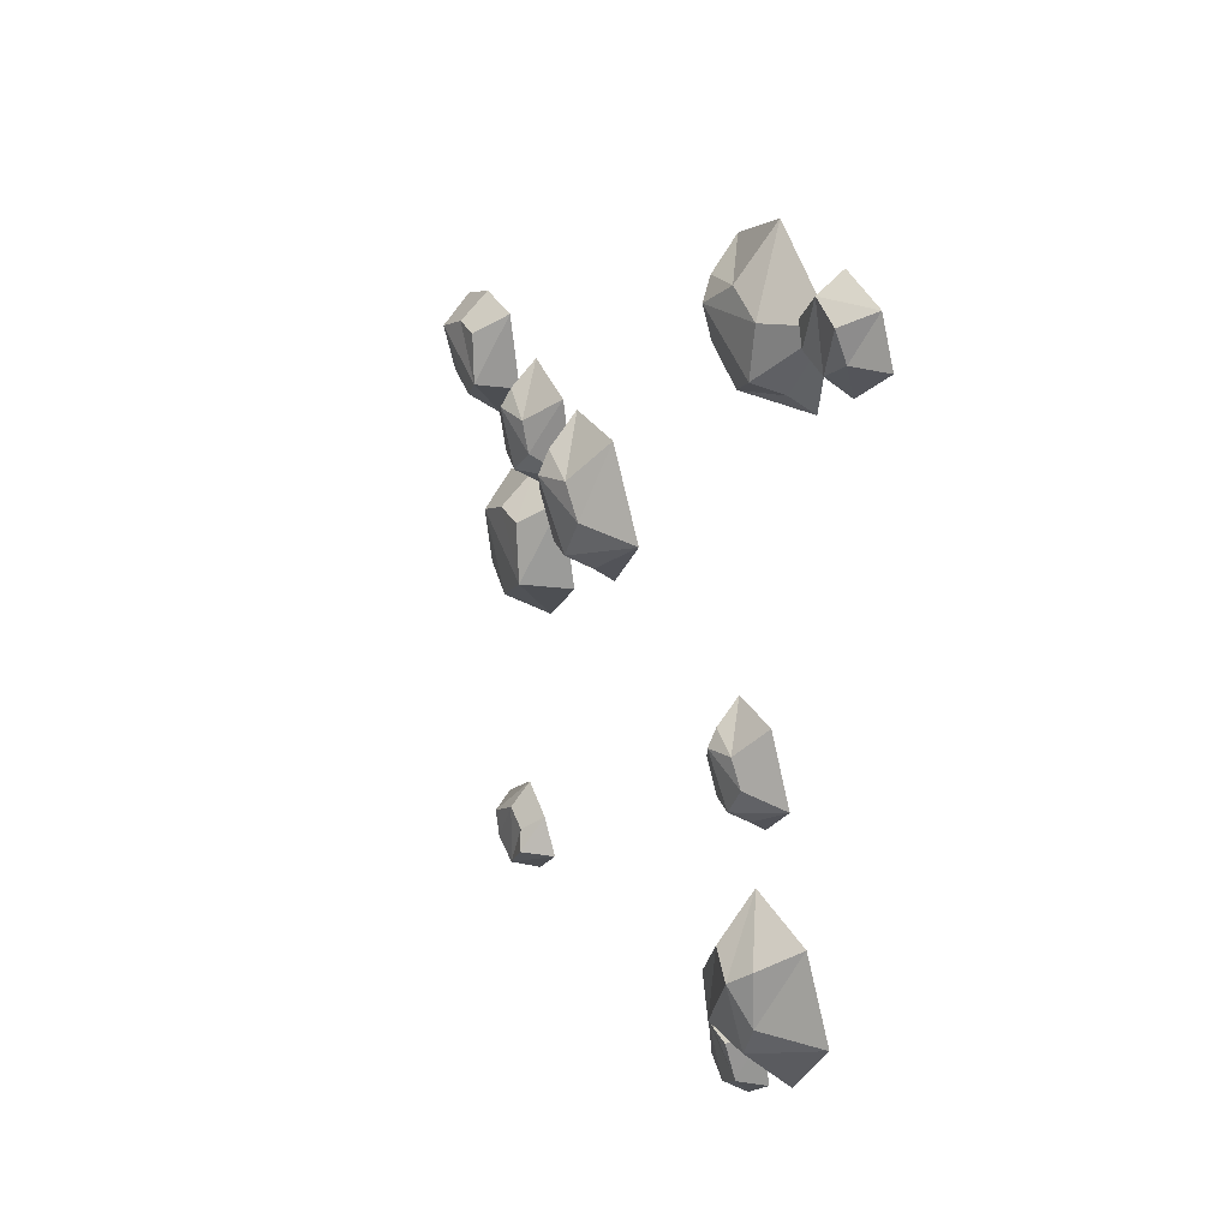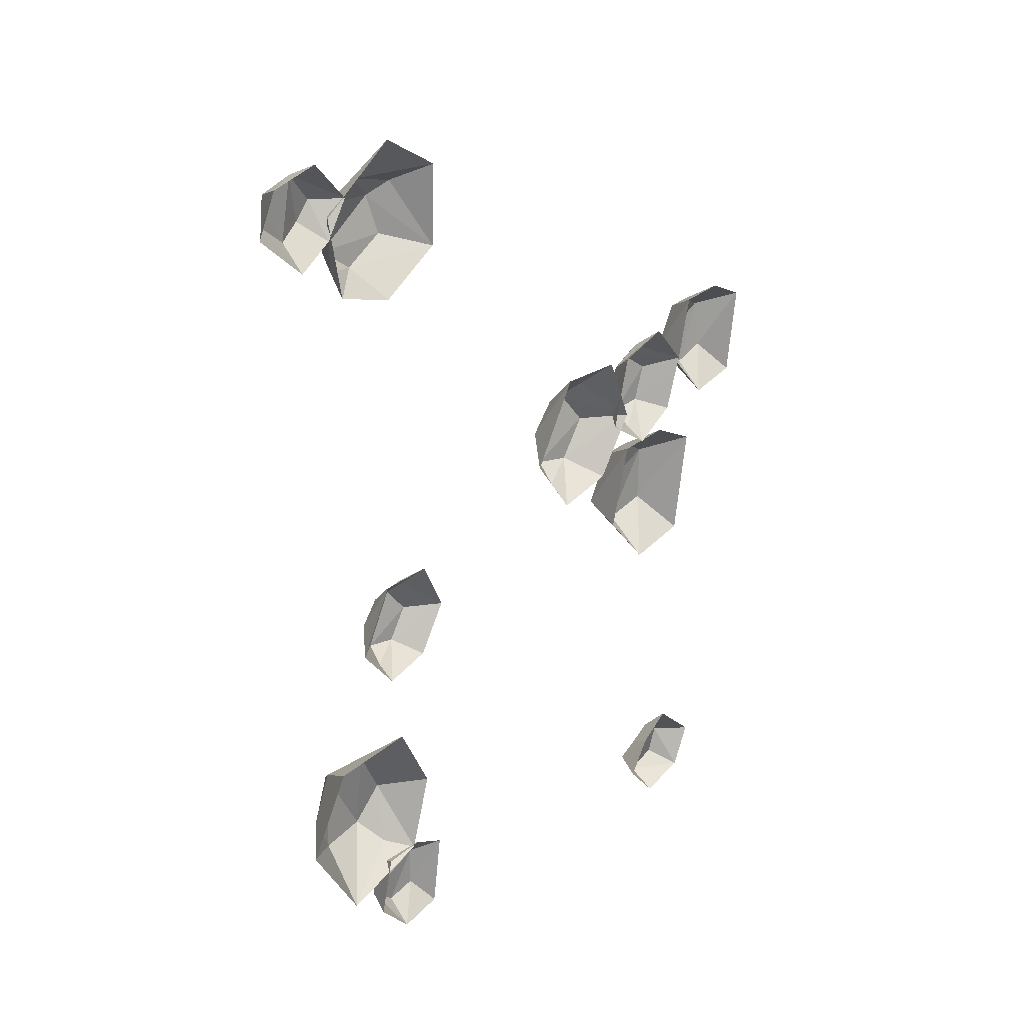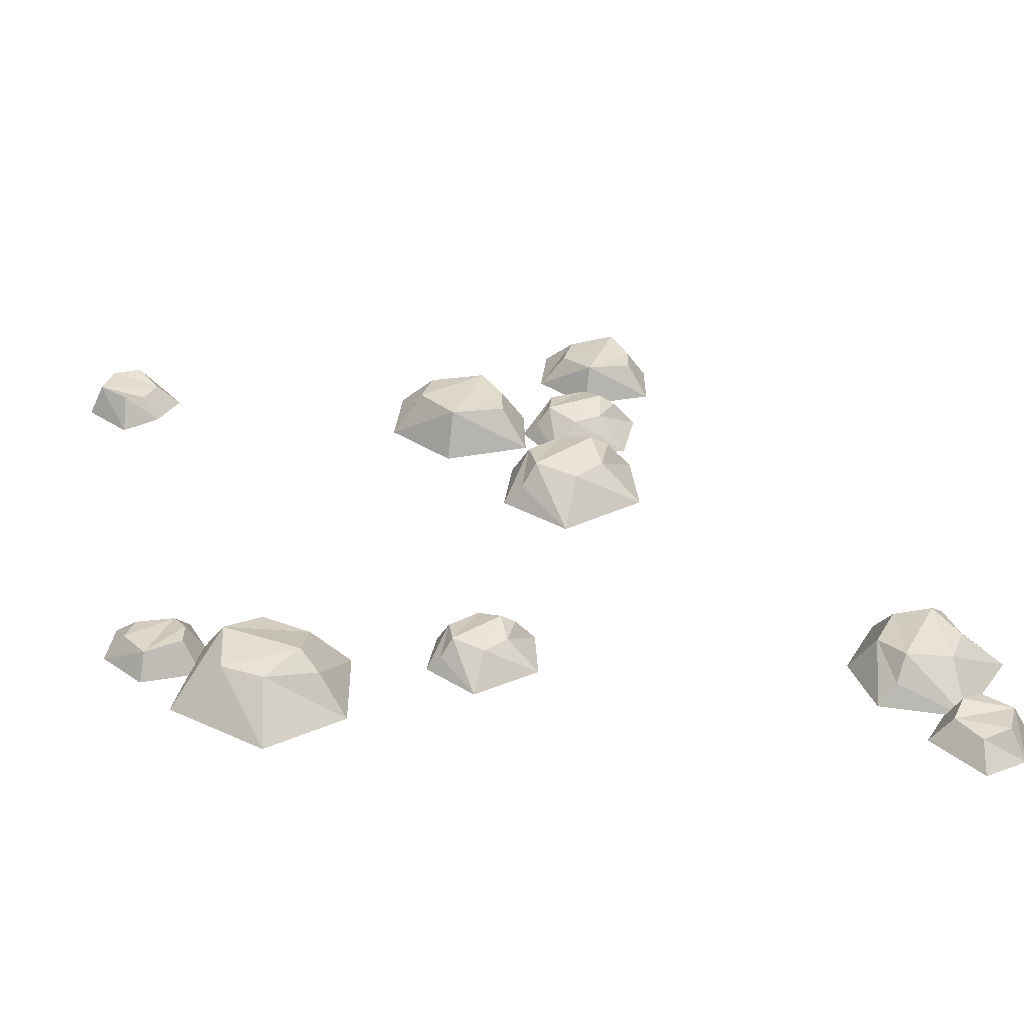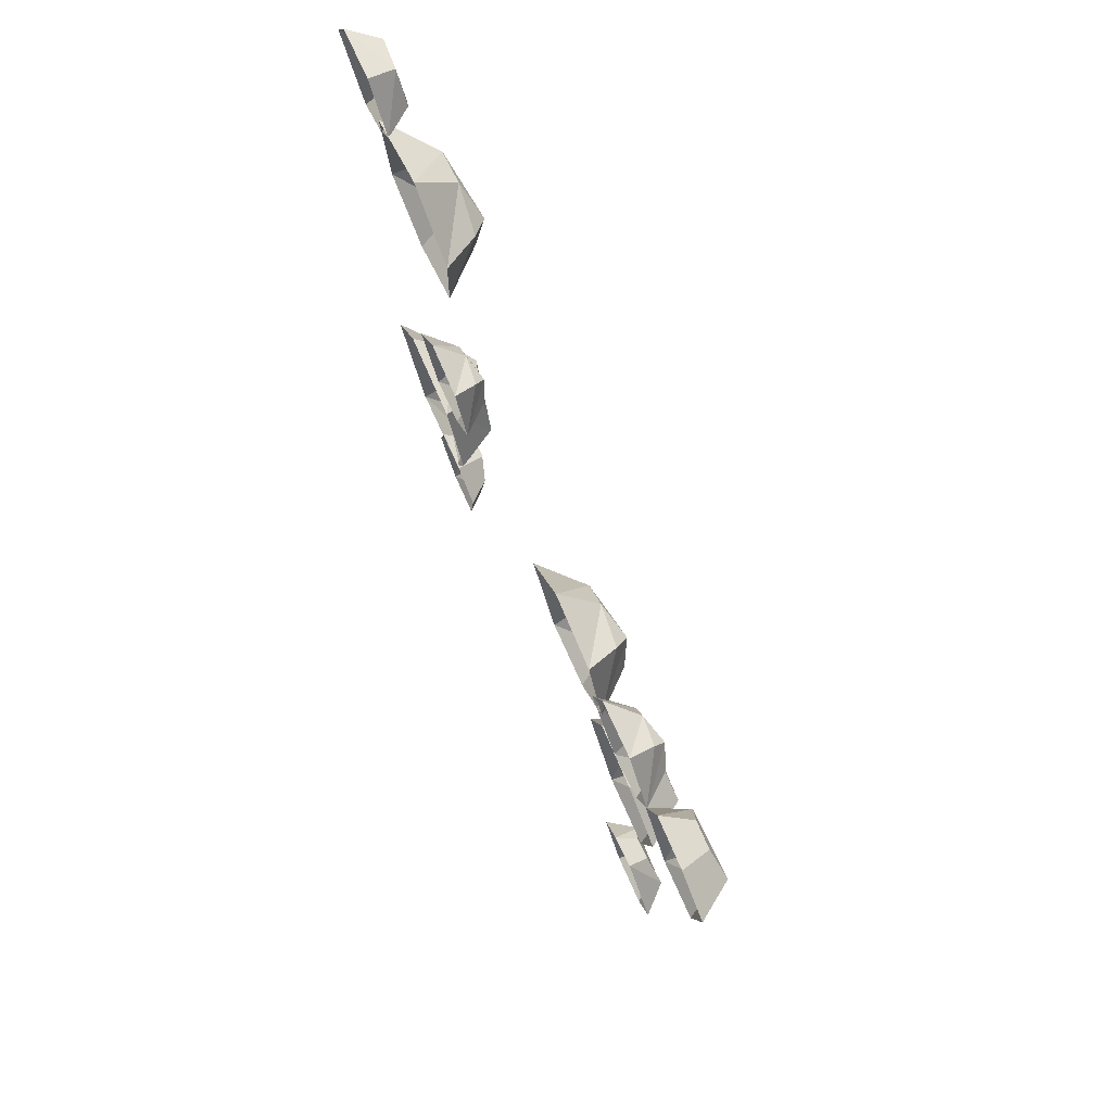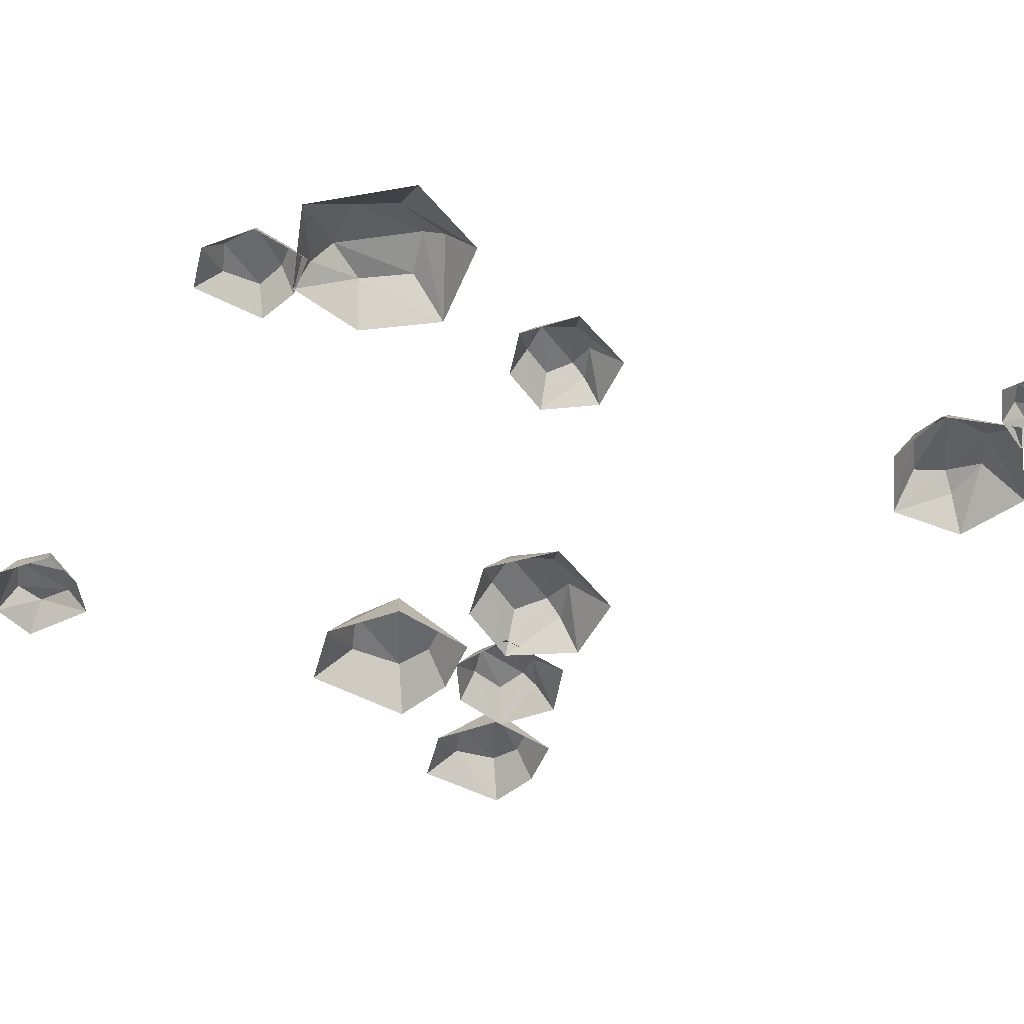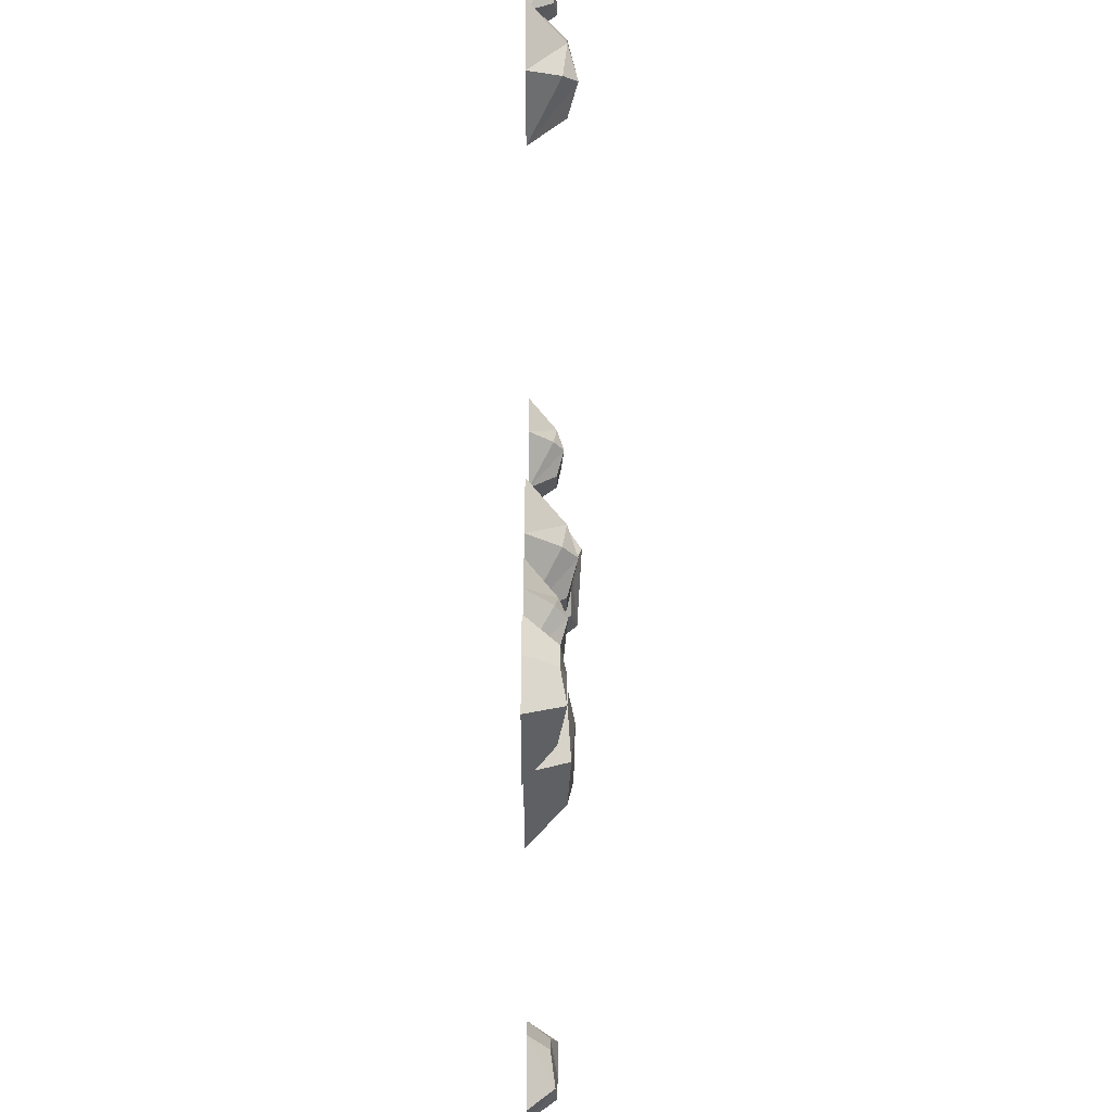
<metadata>
{"format":"obj","ext":"obj","renderer":"f3d","projection":"perspective","resolution":1024,"background":"white","views":[{"elev":34.9,"azim":-115.3,"up":"+Z"},{"elev":28.8,"azim":-52.9,"up":"+Z"},{"elev":33.4,"azim":-89.2,"up":"+Y"},{"elev":76.0,"azim":66.3,"up":"+Z"},{"elev":-50.4,"azim":-110.4,"up":"+Y"},{"elev":36.4,"azim":90.1,"up":"+Z"}]}
</metadata>
<code>
v 1.074 -0.0523 -1.546
v 1.382 0.04716 -1.522
v 1.28 0.02882 -1.438
v 1.228 0.05497 -1.65
v 1.401 -0.0523 -1.671
v 1.477 -0.0523 -1.527
v 1.29 -0.0523 -1.354
v 1.159 -0.0523 -1.425
v 1.21 -0.0523 -1.7
v 1.147 0.05489 -1.543
v 1.348 0.05106 -1.618
v 1.193 0.02882 -1.478
v -0.5068 -0.0523 -1.04
v -0.3132 0.02205 -1.284
v -0.3009 0.02983 -1.151
v -0.5067 0.03875 -1.226
v -0.4277 -0.0523 -1.383
v -0.2642 -0.0523 -1.365
v -0.2251 -0.0523 -1.113
v -0.3573 -0.0523 -1.043
v -0.5584 -0.0523 -1.239
v -0.4626 0.05542 -1.099
v -0.4125 0.03482 -1.309
v -0.3826 0.05542 -1.101
v -0.905 -0.0523 -0.7885
v -0.725 0.104 -0.7965
v -0.3907 0.1041 -0.8336
v -0.475 0.104 -0.6643
v -0.6678 0.1041 -0.9424
v -0.4462 0.03204 -1.018
v -0.4827 0.1282 -0.9545
v -0.29 -0.0523 -0.7955
v -0.4247 -0.0523 -0.5347
v -0.6752 0.08597 -0.6183
v -0.7031 -0.0523 -1.12
v -0.7435 -0.0523 -0.5267
v -0.6211 0.1459 -0.6825
v -0.3757 -0.0523 -1.051
v -0.4806 -0.0523 0.1046
v -0.4308 0.04849 -0.000396
v -0.351 0.04856 -0.2021
v -0.28 0.04849 -0.103
v -0.4966 0.04856 -0.07704
v -0.4728 0.002084 -0.2261
v -0.4476 0.0641 -0.1862
v -0.2989 -0.0523 -0.2479
v -0.1909 -0.0523 -0.09248
v -0.3142 0.03686 0.02501
v -0.6083 -0.0523 -0.1105
v -0.2826 -0.0523 0.09156
v -0.3345 0.07553 -0.02522
v -0.4706 -0.0523 -0.2764
v -0.6239 -0.0523 1.561
v -0.9181 0.02563 1.537
v -0.8204 0.03301 1.458
v -0.7708 0.03856 1.659
v -0.9361 -0.0523 1.68
v -1.008 -0.0523 1.541
v -0.8301 -0.0523 1.378
v -0.7054 -0.0523 1.445
v -0.7538 -0.0523 1.707
v -0.6938 0.03848 1.557
v -0.8858 0.04627 1.629
v -0.7376 0.04992 1.495
v -0.4174 -0.0523 1.69
v -0.4268 0.08321 1.534
v -0.4636 0.08329 1.245
v -0.3157 0.08321 1.316
v -0.554 0.0833 1.487
v -0.6227 0.02081 1.296
v -0.5672 0.1042 1.326
v -0.432 -0.0523 1.157
v -0.2041 -0.0523 1.27
v -0.2731 0.06757 1.489
v -0.7073 -0.0523 1.52
v -0.1927 -0.0523 1.546
v -0.3295 0.1196 1.443
v -0.6527 -0.0523 1.235
v 0.5782 -0.0523 0.4832
v 0.6382 0.08321 0.339
v 0.7321 0.08329 0.06285
v 0.8339 0.08321 0.1913
v 0.5447 0.0833 0.2404
v 0.5669 0.02081 0.03864
v 0.6033 0.1042 0.09059
v 0.799 -0.0523 -0.002104
v 0.9542 -0.0523 0.1996
v 0.7964 0.06757 0.3654
v 0.3925 -0.0523 0.2029
v 0.8432 -0.0523 0.4527
v 0.7659 0.1196 0.2993
v 0.5666 -0.0523 -0.02907
v 0.9489 -0.0523 0.4342
v 1.03 0.05643 0.3388
v 1.17 0.0565 0.1511
v 1.216 0.05643 0.2742
v 0.9831 0.0565 0.2405
v 1.05 0.006366 0.0919
v 1.065 0.07326 0.1405
v 1.237 -0.0523 0.1179
v 1.306 -0.0523 0.3101
v 1.144 0.04388 0.3979
v 0.8761 -0.0523 0.1744
v 1.159 -0.0523 0.4761
v 1.137 0.0856 0.3399
v 1.066 -0.0523 0.04012
v 0.9625 -0.0523 0.04883
v 1.249 0.08501 -0.3267
v 1.272 0.09682 -0.1265
v 0.9572 0.1115 -0.2341
v 1.073 -0.0523 -0.4743
v 1.321 -0.0523 -0.4523
v 1.388 -0.0523 -0.07044
v 1.189 -0.0523 0.03931
v 0.8782 -0.0523 -0.2522
v 1.028 0.08732 -0.04223
v 1.098 0.1055 -0.3625
v 1.149 0.08732 -0.0477
v 1.366 -0.0523 0.5357
v 1.607 0.05258 0.2315
v 1.623 0.08227 0.3964
v 1.366 0.08237 0.303
v 1.465 -0.0523 0.1073
v 1.669 -0.0523 0.1294
v 1.718 -0.0523 0.4444
v 1.552 -0.0523 0.5315
v 1.301 -0.0523 0.2868
v 1.421 0.06079 0.4618
v 1.483 0.05748 0.1996
v 1.521 0.06079 0.4593
f 10 4 1
f 9 1 4
f 9 4 5
f 11 3 2
f 5 11 2
f 3 7 2
f 6 2 7
f 8 10 1
f 10 8 12
f 10 12 4
f 6 5 2
f 5 4 11
f 4 3 11
f 12 8 7 3
f 4 12 3
f 22 16 13
f 21 13 16
f 21 16 17
f 23 15 14
f 17 23 14
f 15 19 14
f 18 14 19
f 20 22 13
f 22 20 24
f 22 24 16
f 18 17 14
f 17 16 23
f 16 15 23
f 24 20 19 15
f 16 24 15
f 26 29 25
f 35 25 29
f 29 31 35
f 35 31 30
f 31 28 27
f 30 31 27
f 28 33 27
f 32 27 33
f 36 33 34
f 34 26 36
f 36 26 25
f 34 37 26
f 34 33 37
f 37 33 28
f 37 28 31
f 26 37 29
f 29 37 31
f 38 35 30
f 32 38 27
f 27 38 30
f 40 43 39
f 49 39 43
f 43 45 49
f 49 45 44
f 45 42 41
f 44 45 41
f 42 47 41
f 46 41 47
f 50 47 48
f 48 40 50
f 50 40 39
f 48 51 40
f 48 47 51
f 51 47 42
f 51 42 45
f 40 51 43
f 43 51 45
f 52 49 44
f 46 52 41
f 41 52 44
f 62 56 53
f 61 53 56
f 61 56 57
f 63 55 54
f 57 63 54
f 55 59 54
f 58 54 59
f 60 62 53
f 62 60 64
f 62 64 56
f 58 57 54
f 57 56 63
f 56 55 63
f 64 60 59 55
f 56 64 55
f 66 69 65
f 75 65 69
f 69 71 75
f 75 71 70
f 71 68 67
f 70 71 67
f 68 73 67
f 72 67 73
f 76 73 74
f 74 66 76
f 76 66 65
f 74 77 66
f 74 73 77
f 77 73 68
f 77 68 71
f 66 77 69
f 69 77 71
f 78 75 70
f 72 78 67
f 67 78 70
f 80 83 79
f 89 79 83
f 83 85 89
f 89 85 84
f 85 82 81
f 84 85 81
f 82 87 81
f 86 81 87
f 90 87 88
f 88 80 90
f 90 80 79
f 88 91 80
f 88 87 91
f 91 87 82
f 91 82 85
f 80 91 83
f 83 91 85
f 92 89 84
f 86 92 81
f 81 92 84
f 94 97 93
f 103 93 97
f 97 99 103
f 103 99 98
f 99 96 95
f 98 99 95
f 96 101 95
f 100 95 101
f 104 101 102
f 102 94 104
f 104 94 93
f 102 105 94
f 102 101 105
f 105 101 96
f 105 96 99
f 94 105 97
f 97 105 99
f 106 103 98
f 100 106 95
f 95 106 98
f 116 110 107
f 115 107 110
f 115 110 111
f 117 109 108
f 111 117 108
f 109 113 108
f 112 108 113
f 114 116 107
f 116 114 118
f 116 118 110
f 112 111 108
f 111 110 117
f 110 109 117
f 118 114 113 109
f 110 118 109
f 128 122 119
f 127 119 122
f 127 122 123
f 129 121 120
f 123 129 120
f 121 125 120
f 124 120 125
f 126 128 119
f 128 126 130
f 128 130 122
f 124 123 120
f 123 122 129
f 122 121 129
f 130 126 125 121
f 122 130 121

</code>
